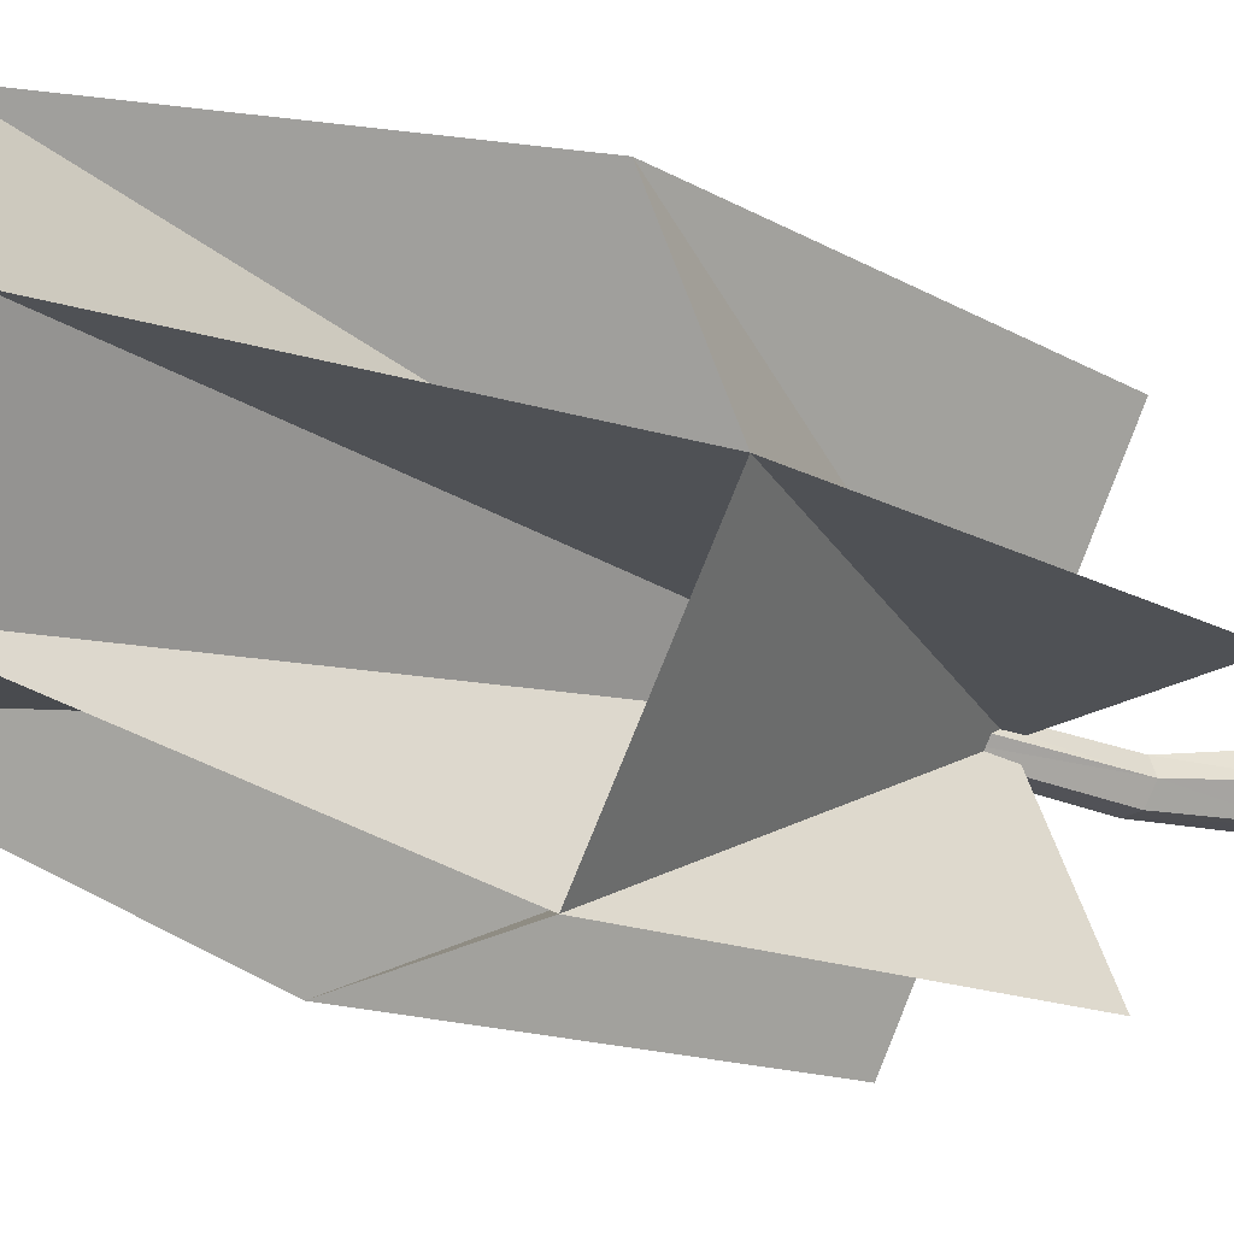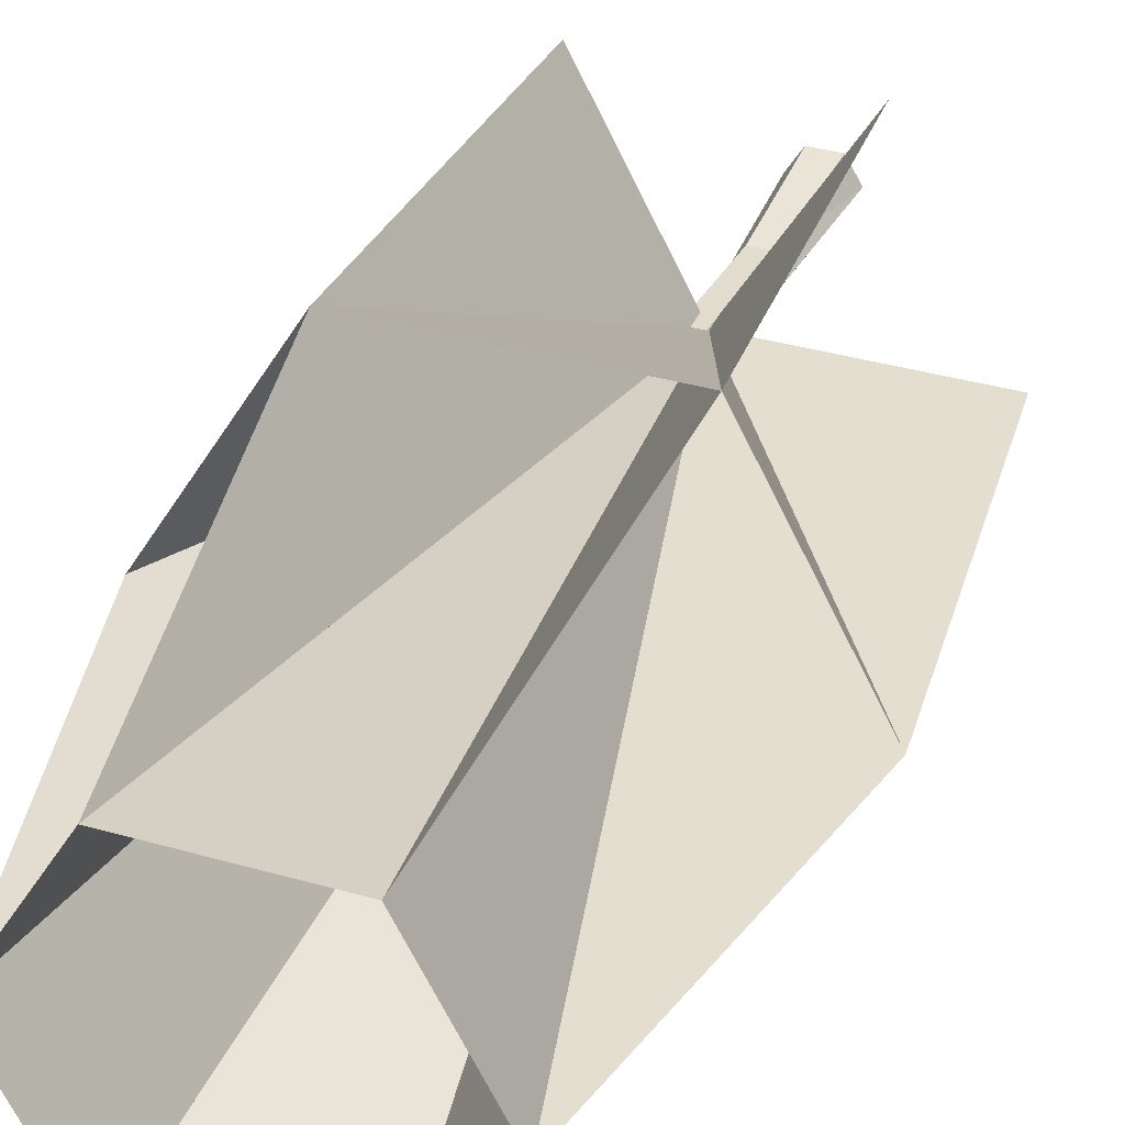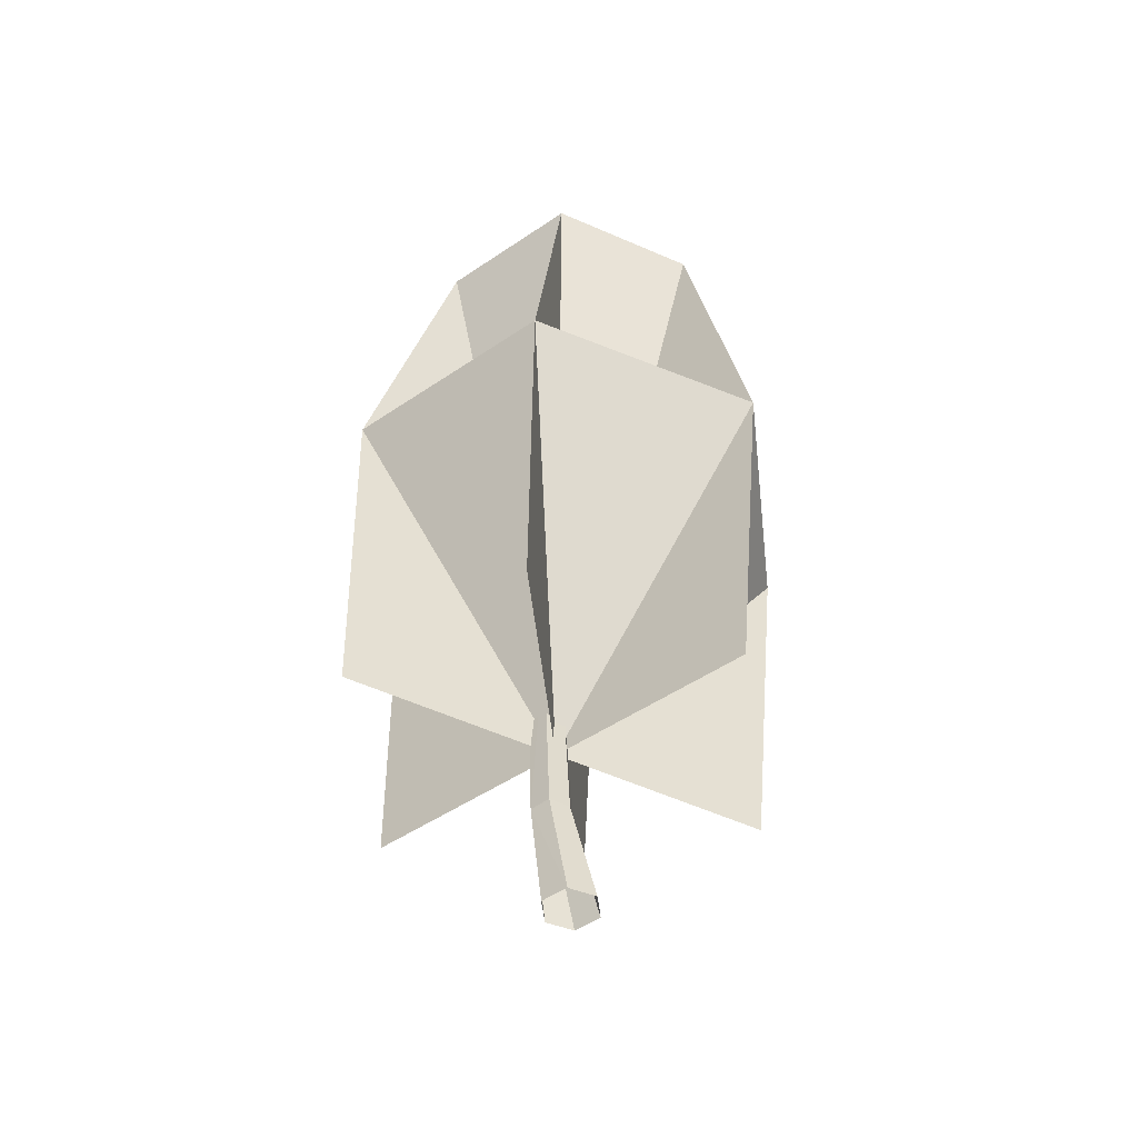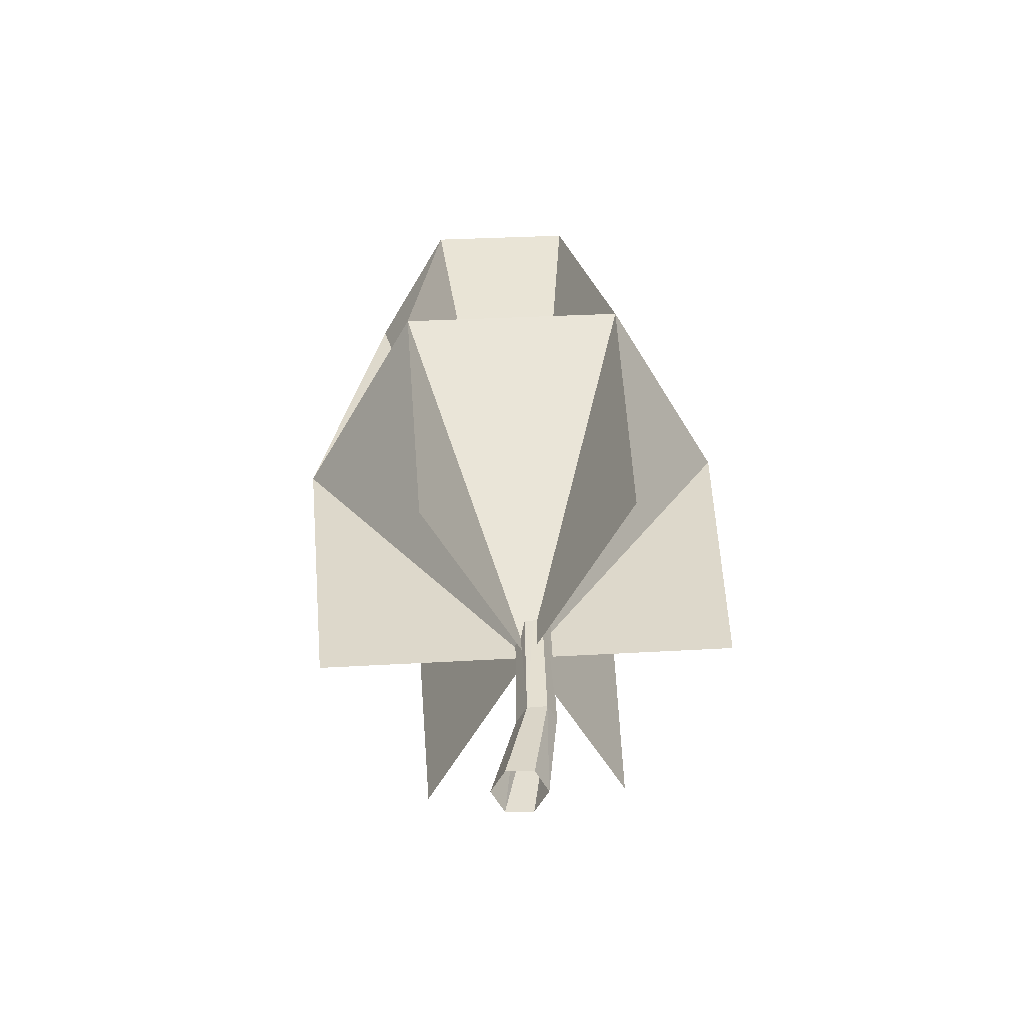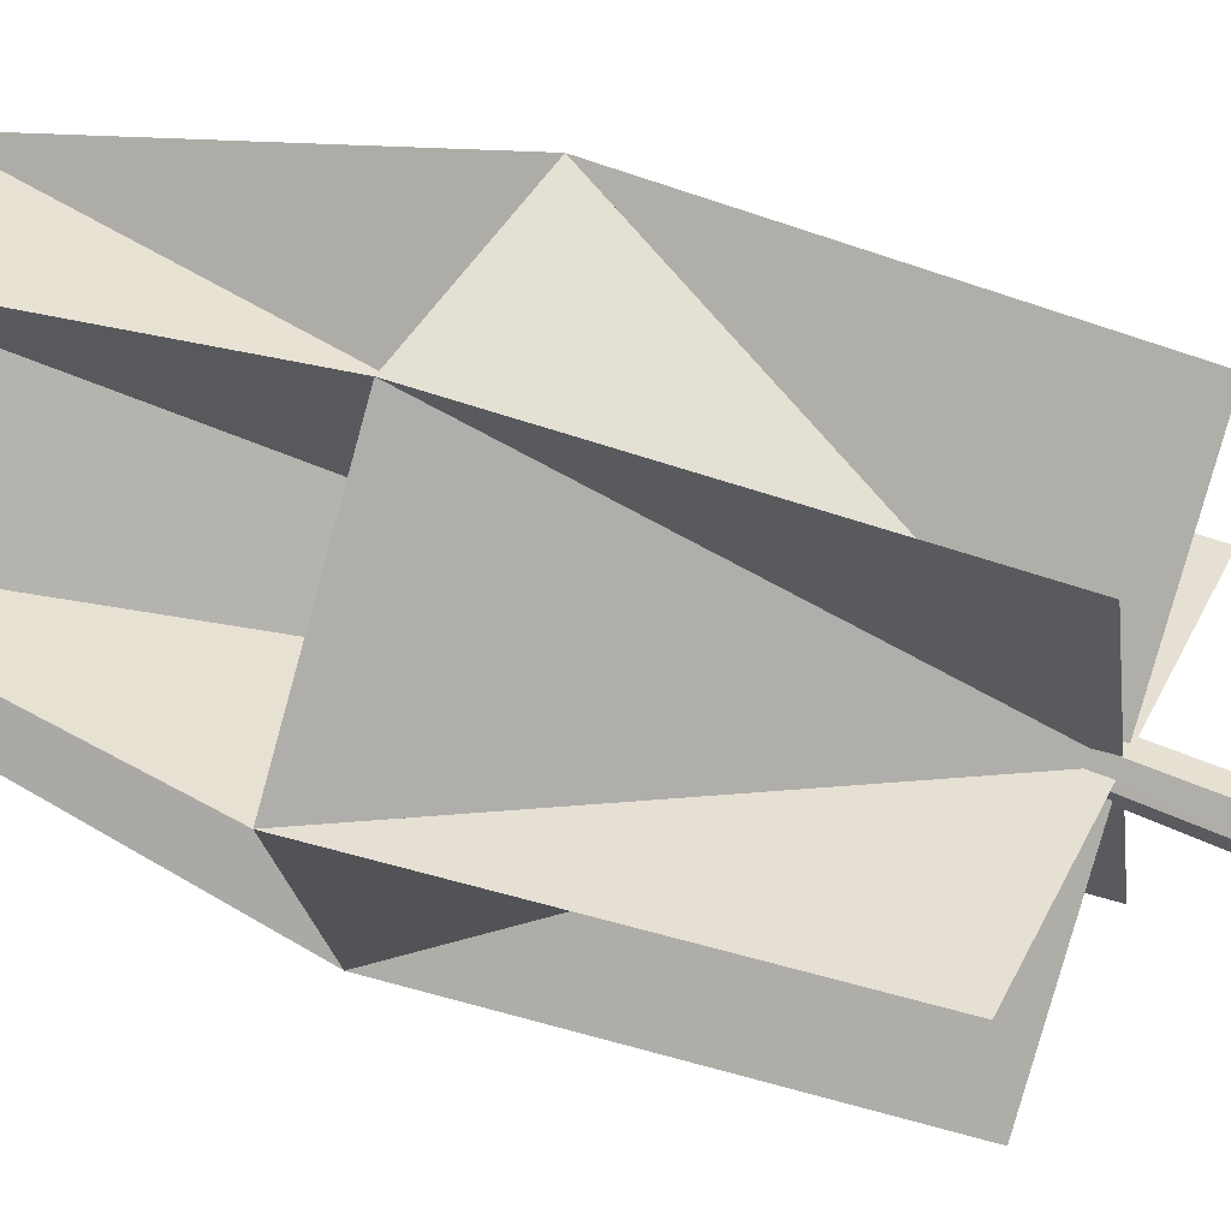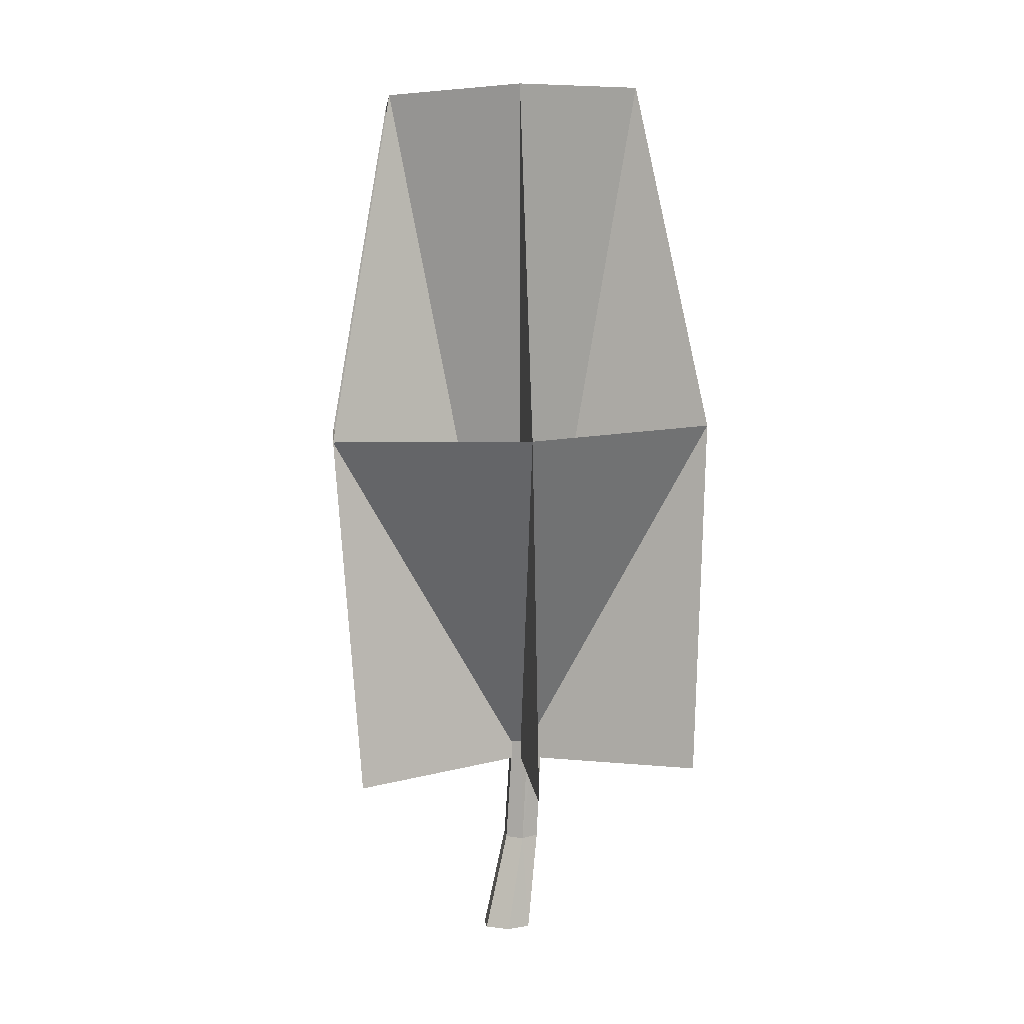
<metadata>
{"format":"obj","ext":"obj","renderer":"f3d","projection":"perspective","resolution":1024,"background":"white","views":[{"elev":-18.5,"azim":-126.9,"up":"+Z"},{"elev":37.9,"azim":-160.1,"up":"+Z"},{"elev":-50.1,"azim":-143.3,"up":"+Y"},{"elev":-59.5,"azim":60.1,"up":"+Y"},{"elev":36.5,"azim":-67.2,"up":"+Z"},{"elev":1.6,"azim":24.9,"up":"+Y"}]}
</metadata>
<code>
o OW_LOB_TREE_V8
v 2.913 4.936 -4.121
v 2.273 22.14 -2.184
v 3.131 12.89 5.171
v -2.098 13.77 -4.211
v -1.322 21.57 4.028
v 5.35 4.546 0.08932
v 2.913 4.157 4.3
v -1.961 4.157 4.3
v -4.397 4.546 0.08932
v -1.961 4.936 -4.121
v 0.4762 4.546 0.08932
v -5.014 13.32 0.4803
v -2.299 12.89 5.171
v 5.846 13.32 0.4803
v 3.131 13.75 -4.211
v -3.119 21.86 0.9222
v 4.071 21.86 0.9222
v 2.273 21.57 4.028
v -1.322 22.14 -2.184
v 0.6633 7.986 0.5512
v 0.7126 0.00768 0.08553
v -0.2531 0.00768 0.6359
v -0.2531 0.00768 -0.4649
v 1.272 7.901 0.2117
v 0.6633 7.986 -0.1277
v 0.5916 2.492 -0.5985
v -0.575 0.00768 0.08553
v 0.3907 0.00768 -0.4649
v 0.4603 8.015 0.2117
v 1.069 7.929 0.5512
v 1.069 7.929 -0.1277
v 0.3907 0.00768 0.6359
v 0.5916 2.367 0.1917
v 0.1189 2.391 0.1956
v -0.1174 2.466 -0.1976
v 0.1189 2.516 -0.5946
v 0.828 2.417 -0.2053
f 33 20 34
f 26 24 37
f 34 20 35
f 25 31 26
f 33 30 20
f 35 29 25
f 23 26 28
f 25 26 36
f 35 25 36
f 37 28 26
f 35 20 29
f 33 24 30
f 26 31 24
f 22 32 33
f 21 33 32
f 37 24 33
f 27 22 34
f 22 33 34
f 35 23 27
f 27 34 35
f 26 23 36
f 23 35 36
f 28 37 21
f 33 21 37
f 18 11 3
f 18 3 11
f 17 14 11
f 17 11 14
f 14 11 15
f 5 13 11
f 5 11 13
f 12 11 13
f 19 4 11
f 19 11 4
f 2 11 15
f 2 15 11
f 16 11 12
f 16 12 11
f 17 18 11
f 16 19 11
f 15 1 11
f 15 11 1
f 14 6 11
f 14 11 6
f 3 11 7
f 3 7 11
f 13 8 11
f 13 11 8
f 4 10 11
f 4 11 10
f 12 9 11
f 12 11 9
f 12 4 11
f 13 11 3
f 14 3 11
f 4 15 11
f 16 11 5
f 17 11 2
f 5 11 18
f 19 2 11

</code>
